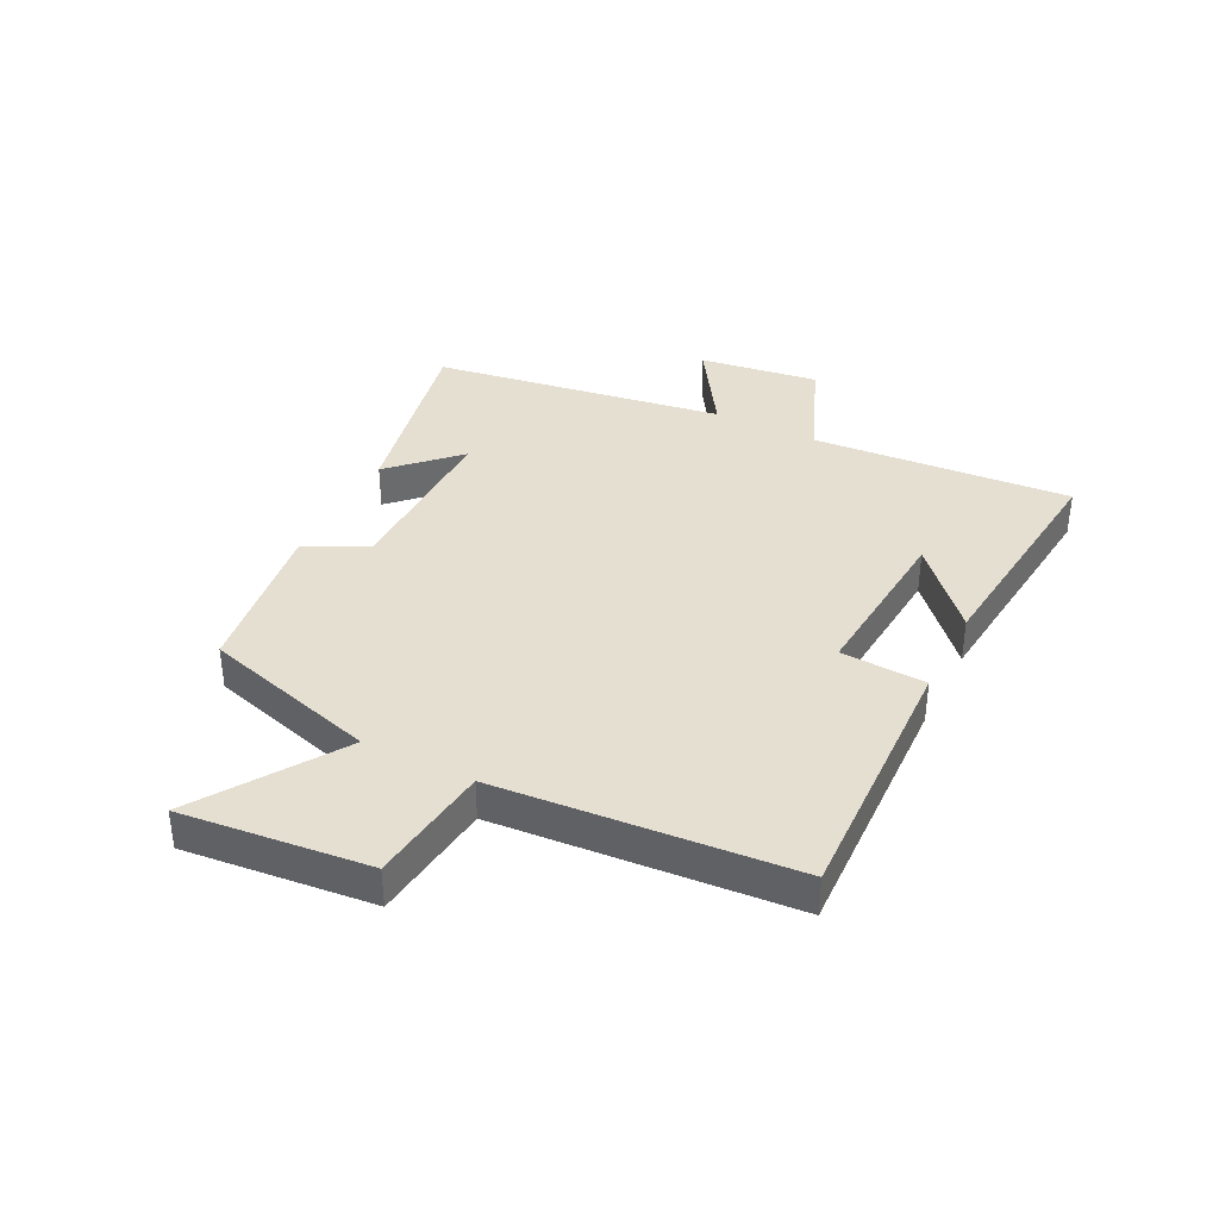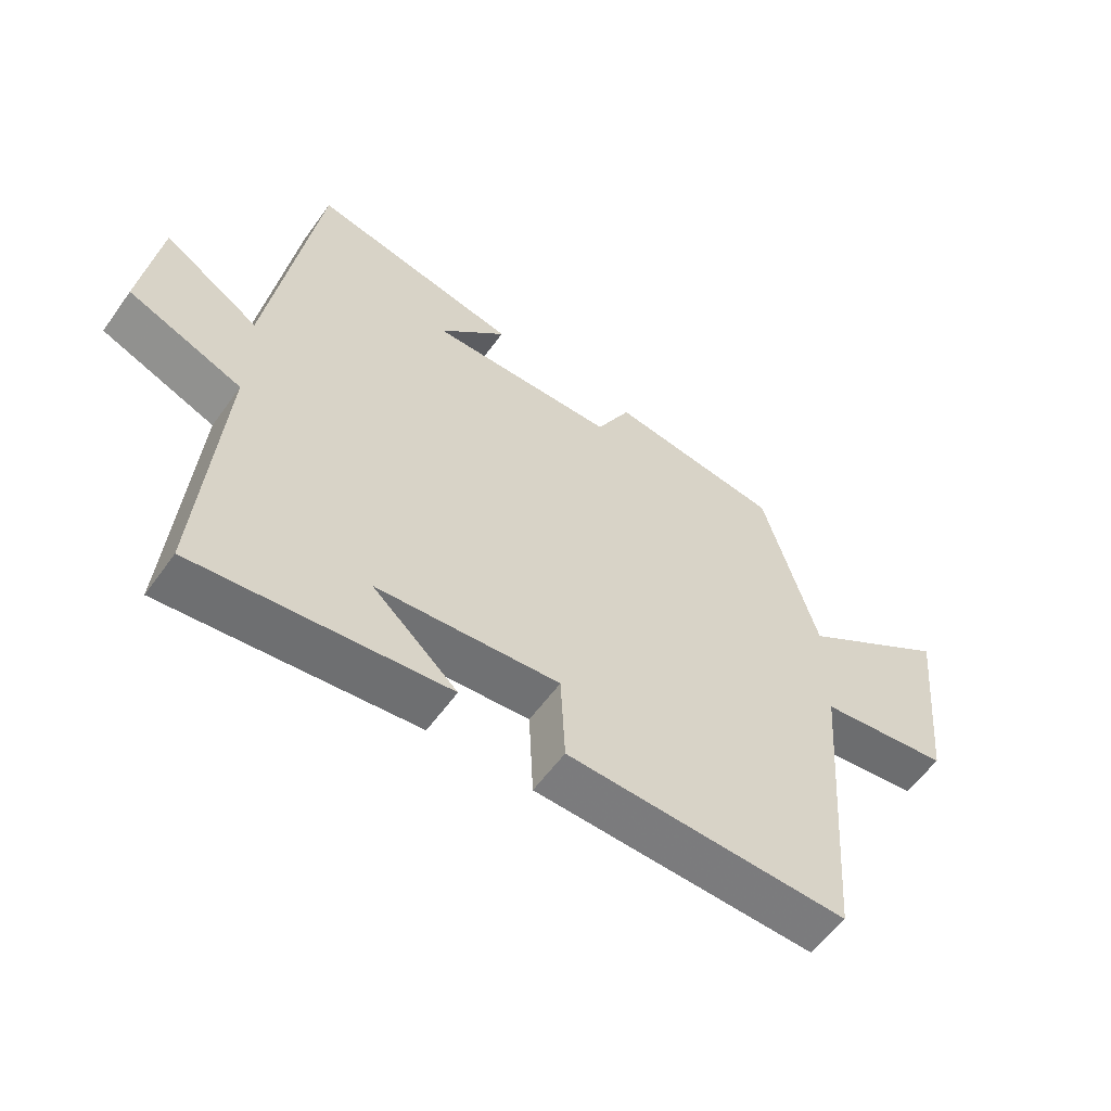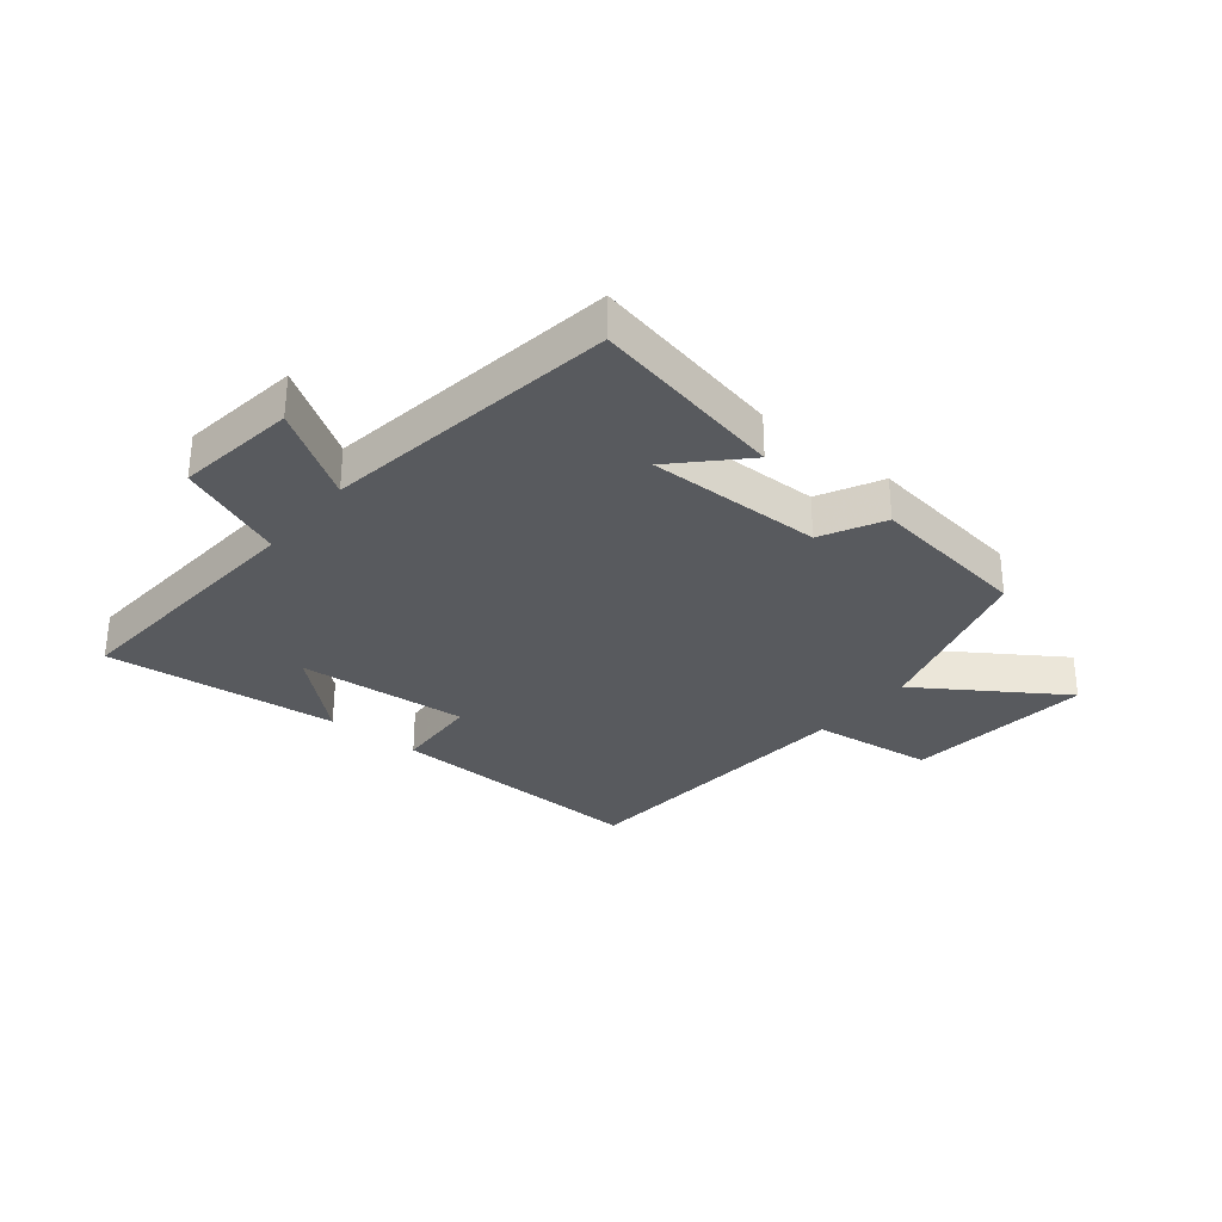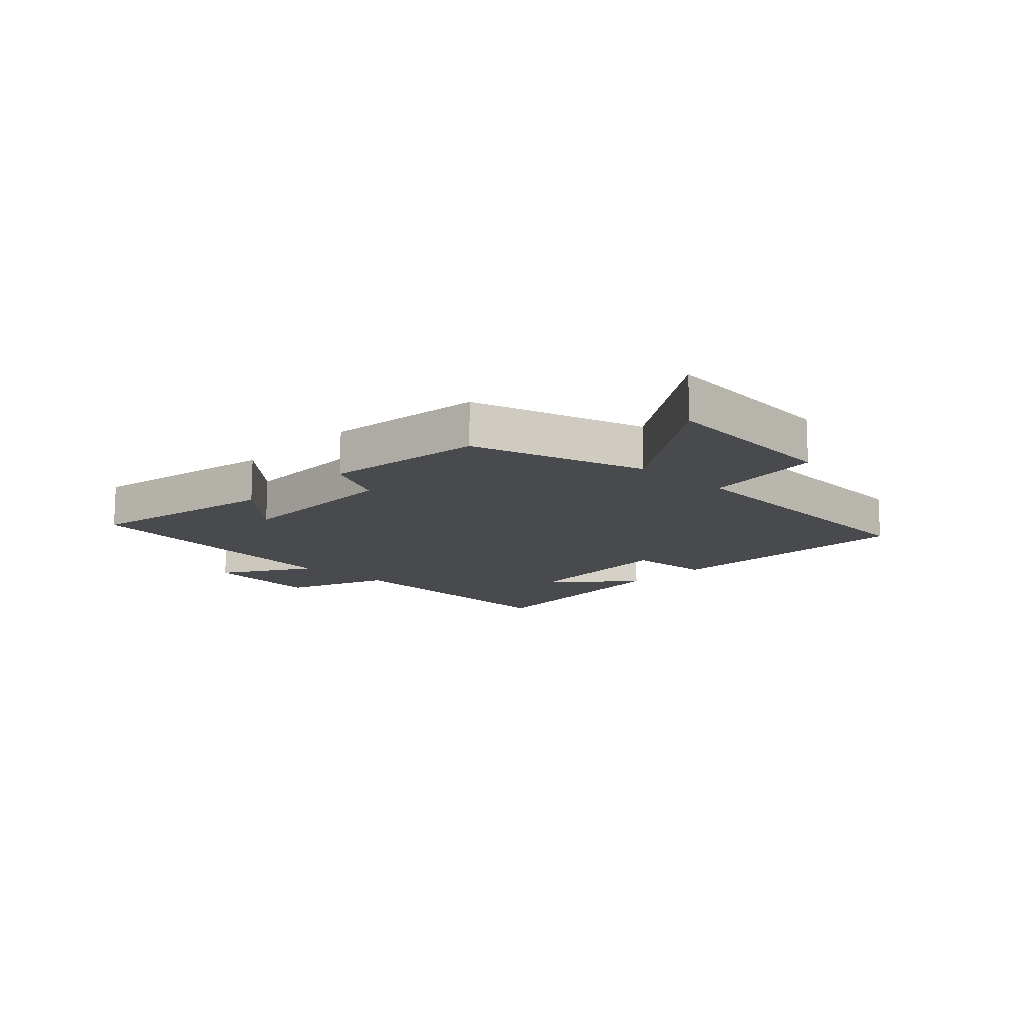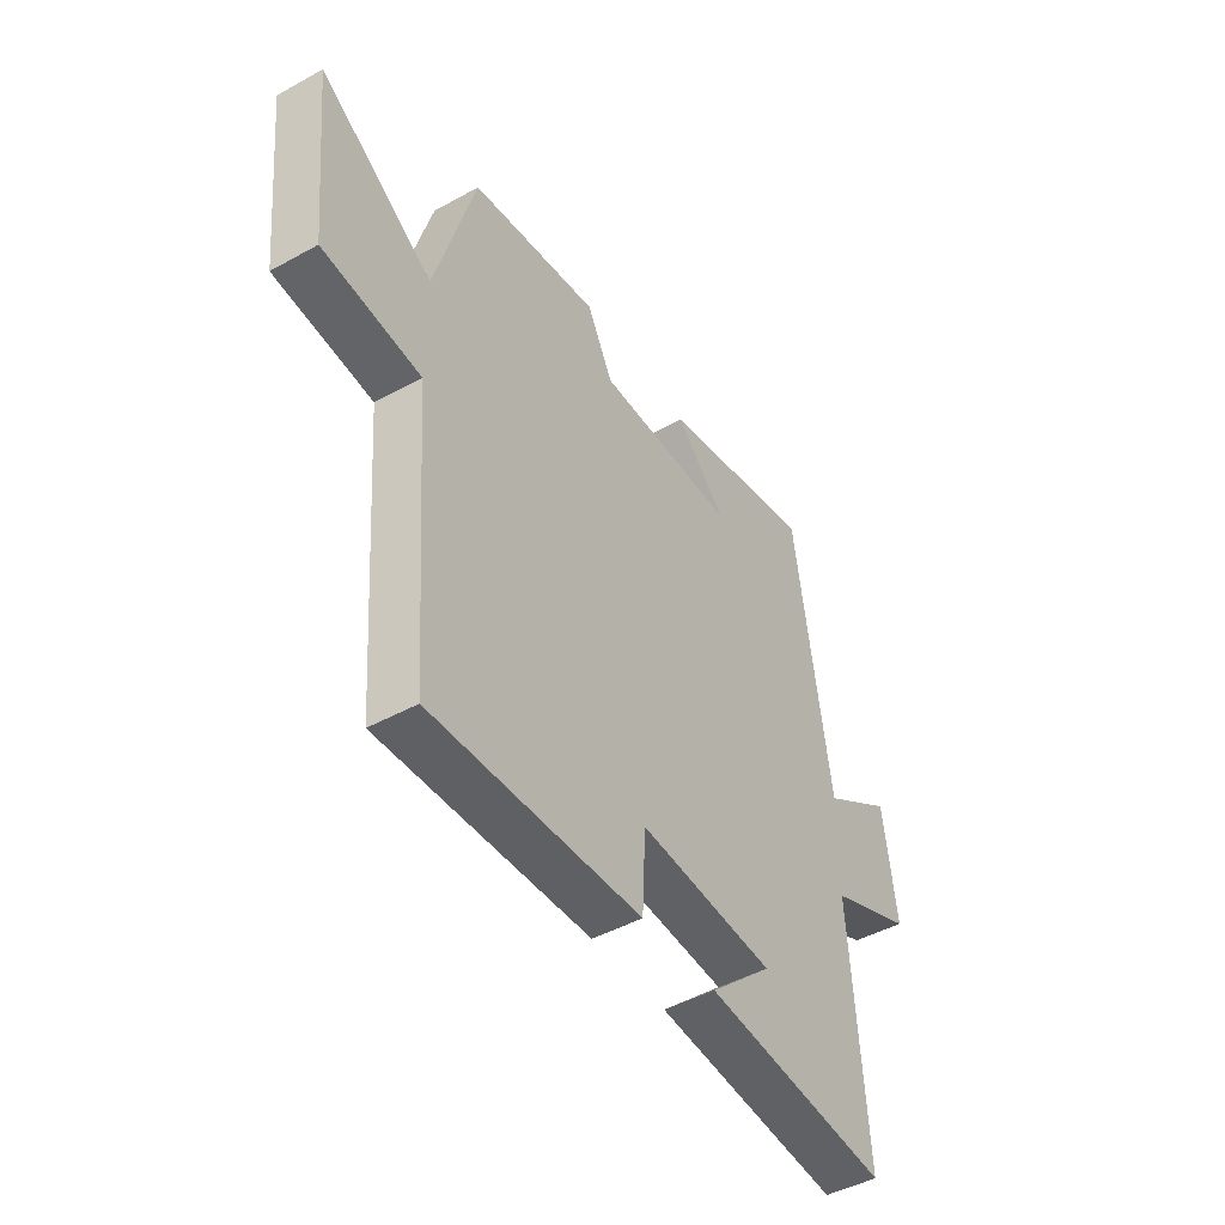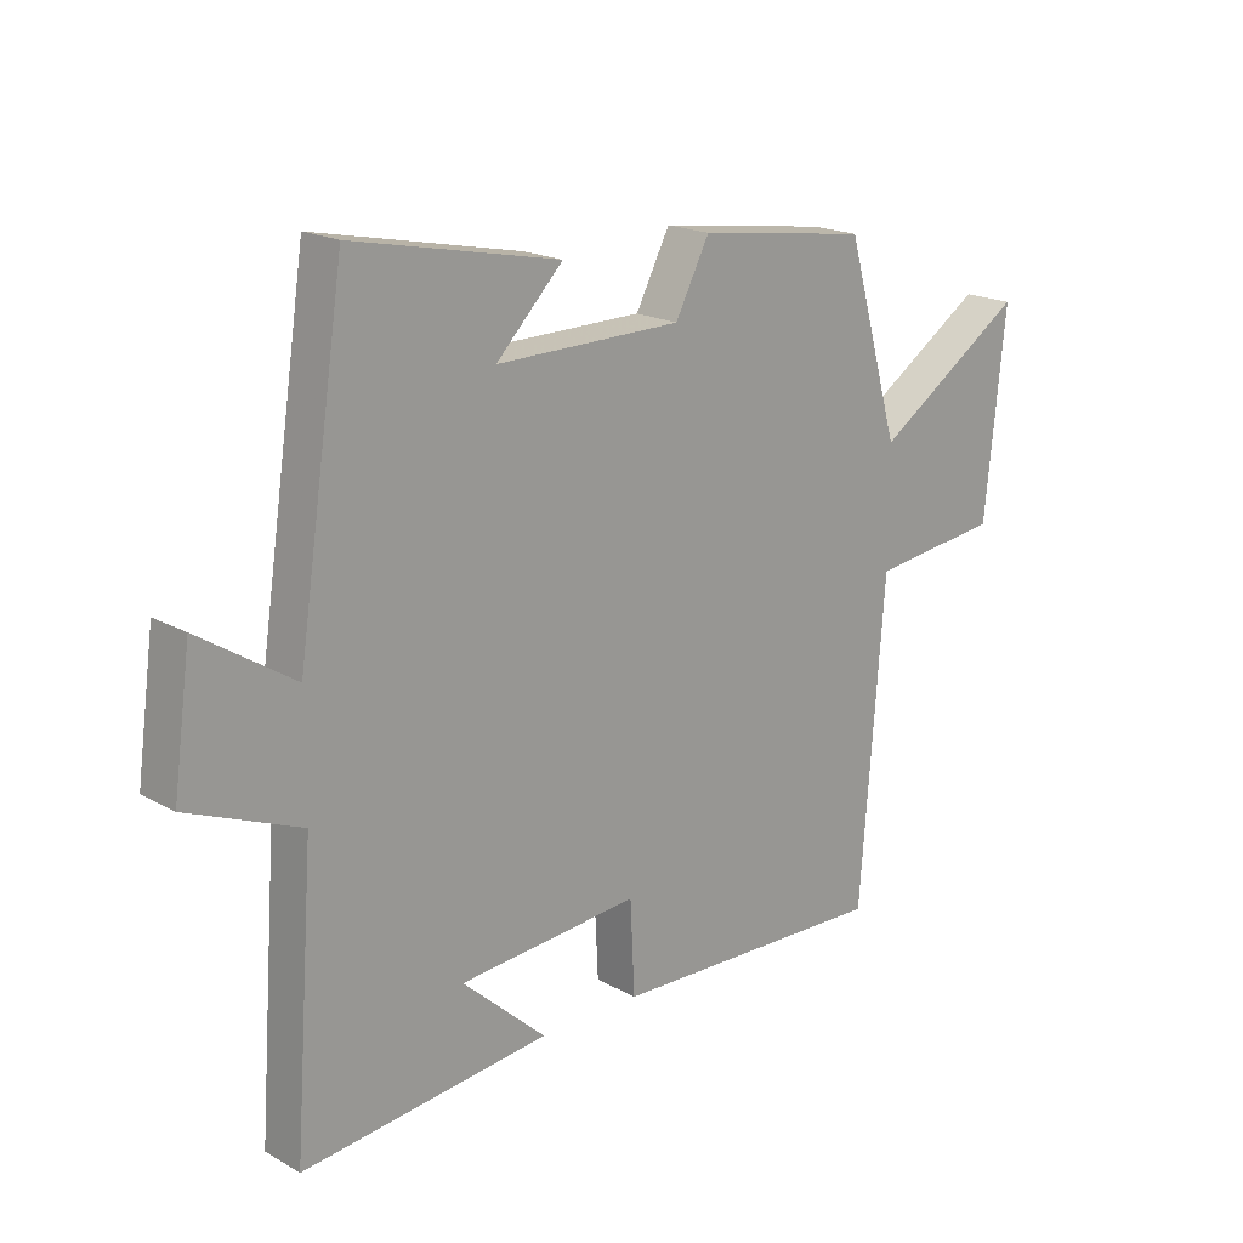
<metadata>
{"format":"obj","ext":"obj","renderer":"f3d","projection":"perspective","resolution":1024,"background":"white","views":[{"elev":37.4,"azim":116.6,"up":"+Y"},{"elev":-57.7,"azim":-35.3,"up":"+Z"},{"elev":-31.1,"azim":-39.0,"up":"+Y"},{"elev":-13.2,"azim":46.8,"up":"+Y"},{"elev":-45.5,"azim":122.5,"up":"+Z"},{"elev":18.9,"azim":-43.5,"up":"+Z"}]}
</metadata>
<code>
v 0.415 0.07 0.463
v 0.5 0.07 0.167
v 0.738 0.07 0.325
v 0.706 0.07 0.009
v 0.5 0.07 -0.017
v 0.462 0.07 -0.514
v 0.02 0.07 -0.5
v 0.013 0.07 -0.356
v -0.273 0.07 -0.38
v -0.14 0.07 -0.5
v -0.532 0.07 -0.542
v -0.5 0.07 -0.105
v -0.678 0.07 -0.033
v -0.65 0.07 0.169
v -0.5 0.07 0.073
v -0.425 0.07 0.567
v -0.098 0.07 0.5
v -0.204 0.07 0.392
v 0.09 0.07 0.396
v 0.144 0.07 0.5
v 0.415 0 0.463
v 0.5 0 0.167
v 0.738 0 0.325
v 0.706 0 0.009
v 0.5 0 -0.017
v 0.462 0 -0.514
v 0.02 0 -0.5
v 0.013 0 -0.356
v -0.273 0 -0.38
v -0.14 0 -0.5
v -0.532 0 -0.542
v -0.5 0 -0.105
v -0.678 0 -0.033
v -0.65 0 0.169
v -0.5 0 0.073
v -0.425 0 0.567
v -0.098 0 0.5
v -0.204 0 0.392
v 0.09 0 0.396
v 0.144 0 0.5
f 19 20 1 2
f 18 19 2
f 16 17 18
f 15 16 18
f 15 18 2
f 12 13 14 15
f 12 15 2
f 11 12 2
f 9 10 11
f 9 11 2 3
f 8 9 3
f 5 6 7 8
f 5 8 3
f 3 4 5
f 22 21 40 39
f 22 39 38
f 38 37 36
f 38 36 35
f 22 38 35
f 35 34 33 32
f 22 35 32
f 22 32 31
f 31 30 29
f 23 22 31 29
f 23 29 28
f 28 27 26 25
f 23 28 25
f 25 24 23
f 1 21 22 2
f 2 22 23 3
f 3 23 24 4
f 4 24 25 5
f 5 25 26 6
f 6 26 27 7
f 7 27 28 8
f 8 28 29 9
f 9 29 30 10
f 10 30 31 11
f 11 31 32 12
f 12 32 33 13
f 13 33 34 14
f 14 34 35 15
f 15 35 36 16
f 16 36 37 17
f 17 37 38 18
f 18 38 39 19
f 19 39 40 20
f 20 40 21 1

</code>
